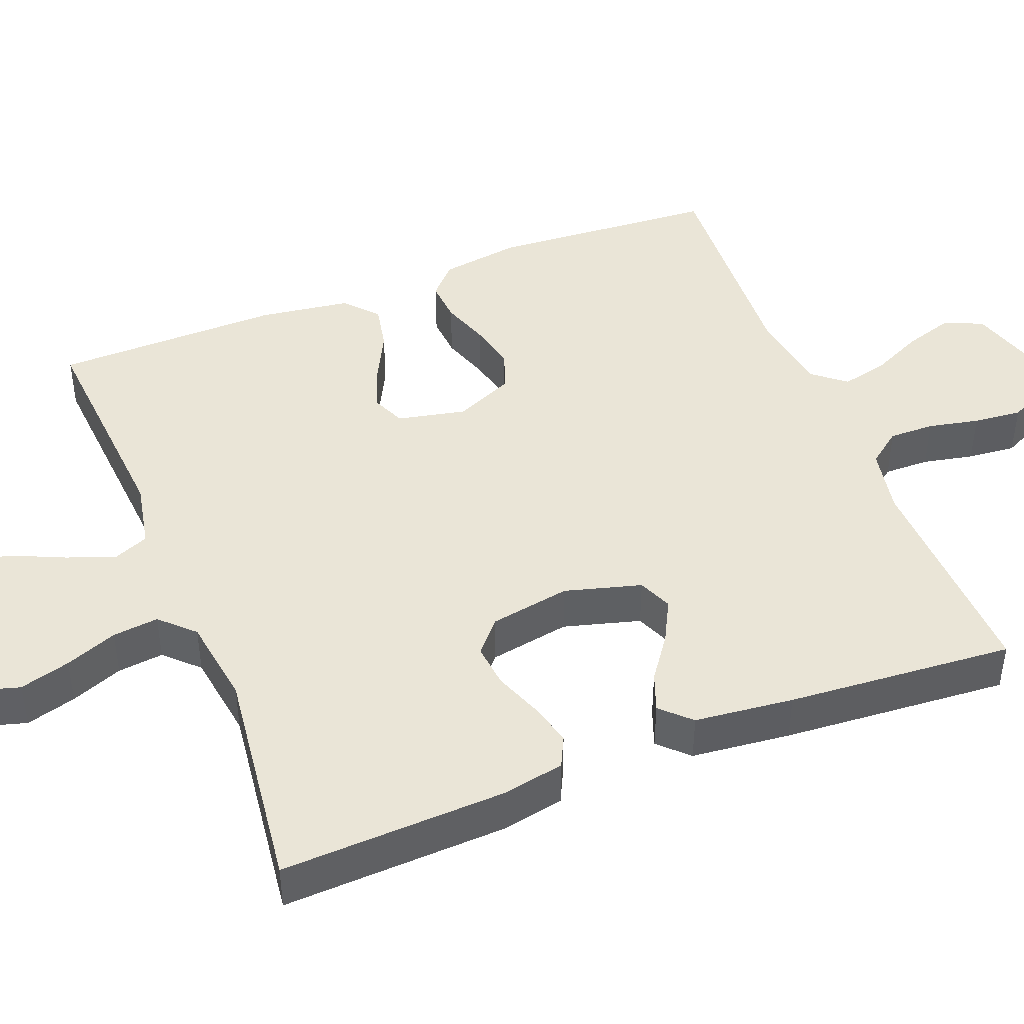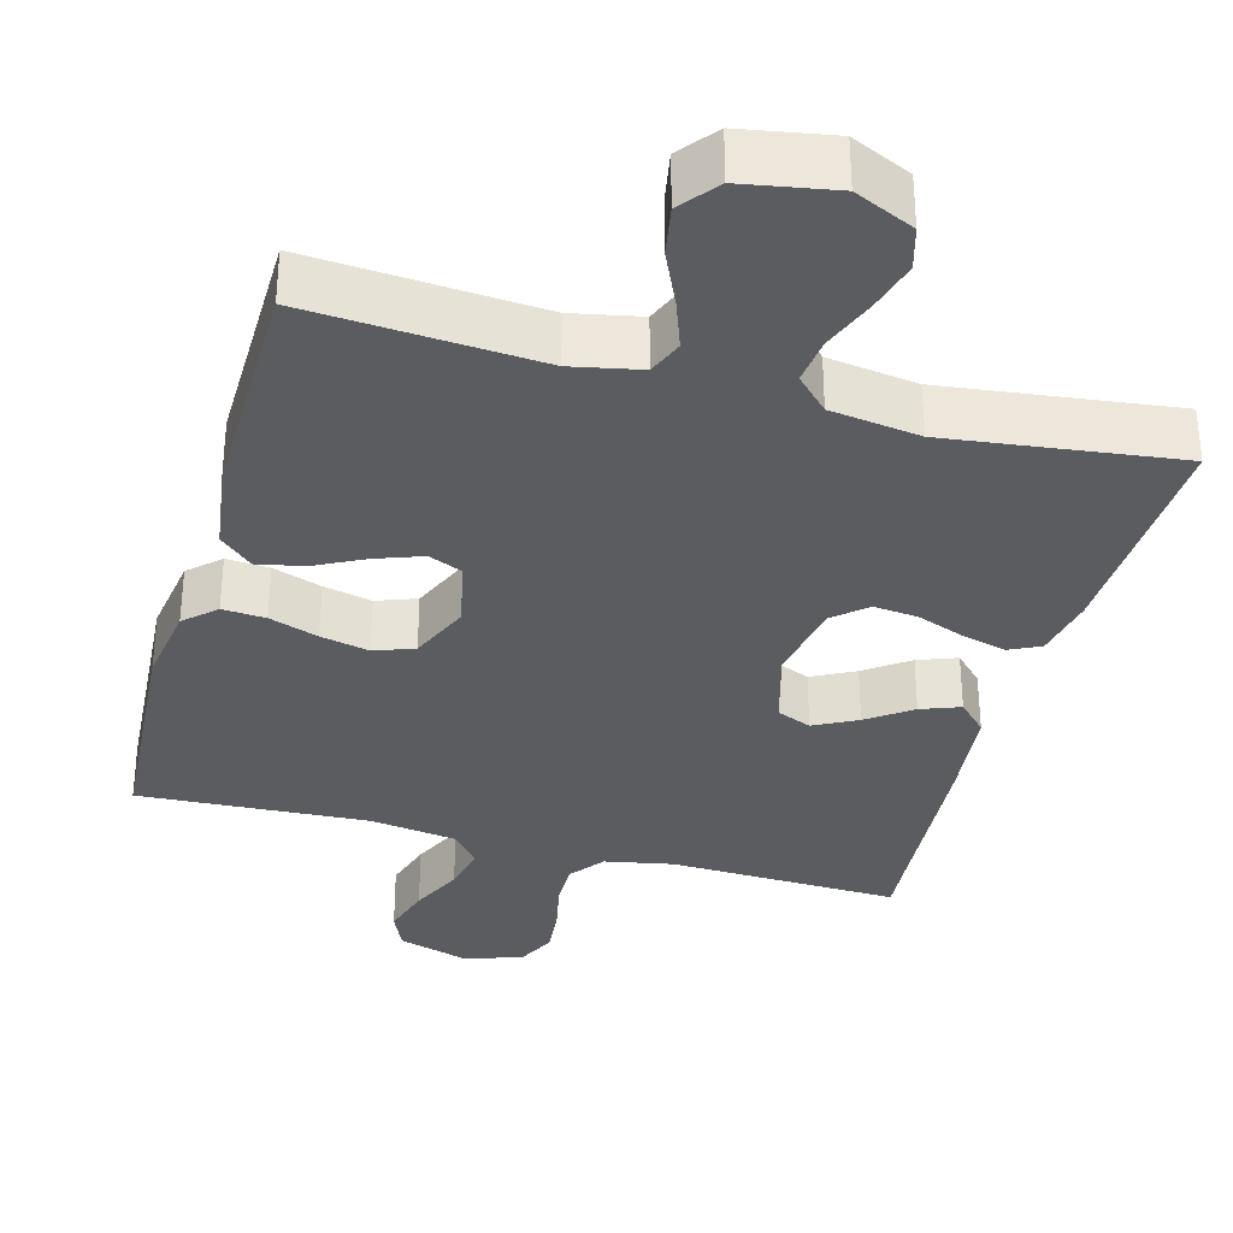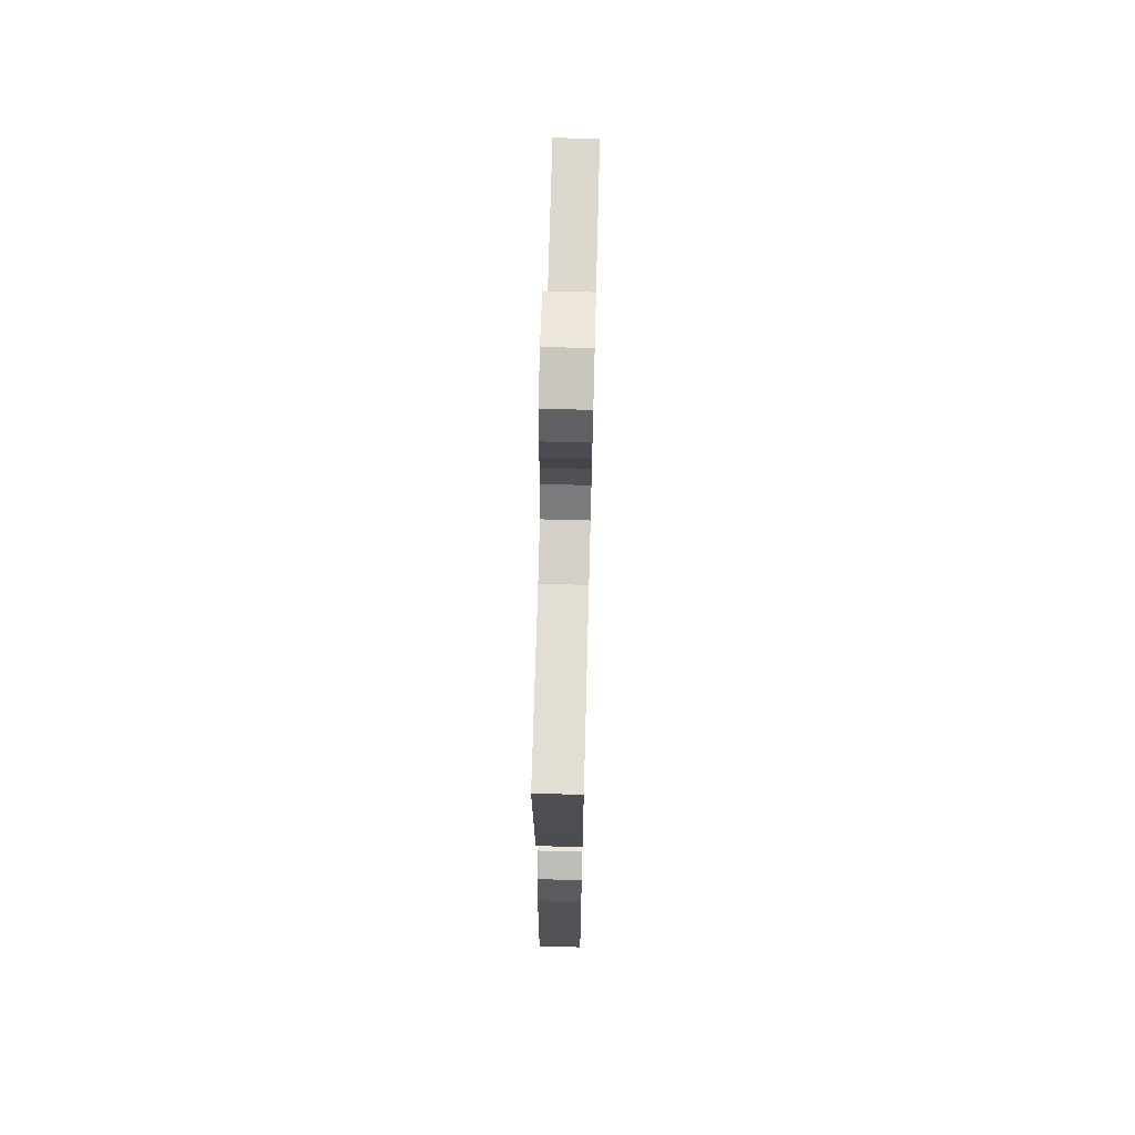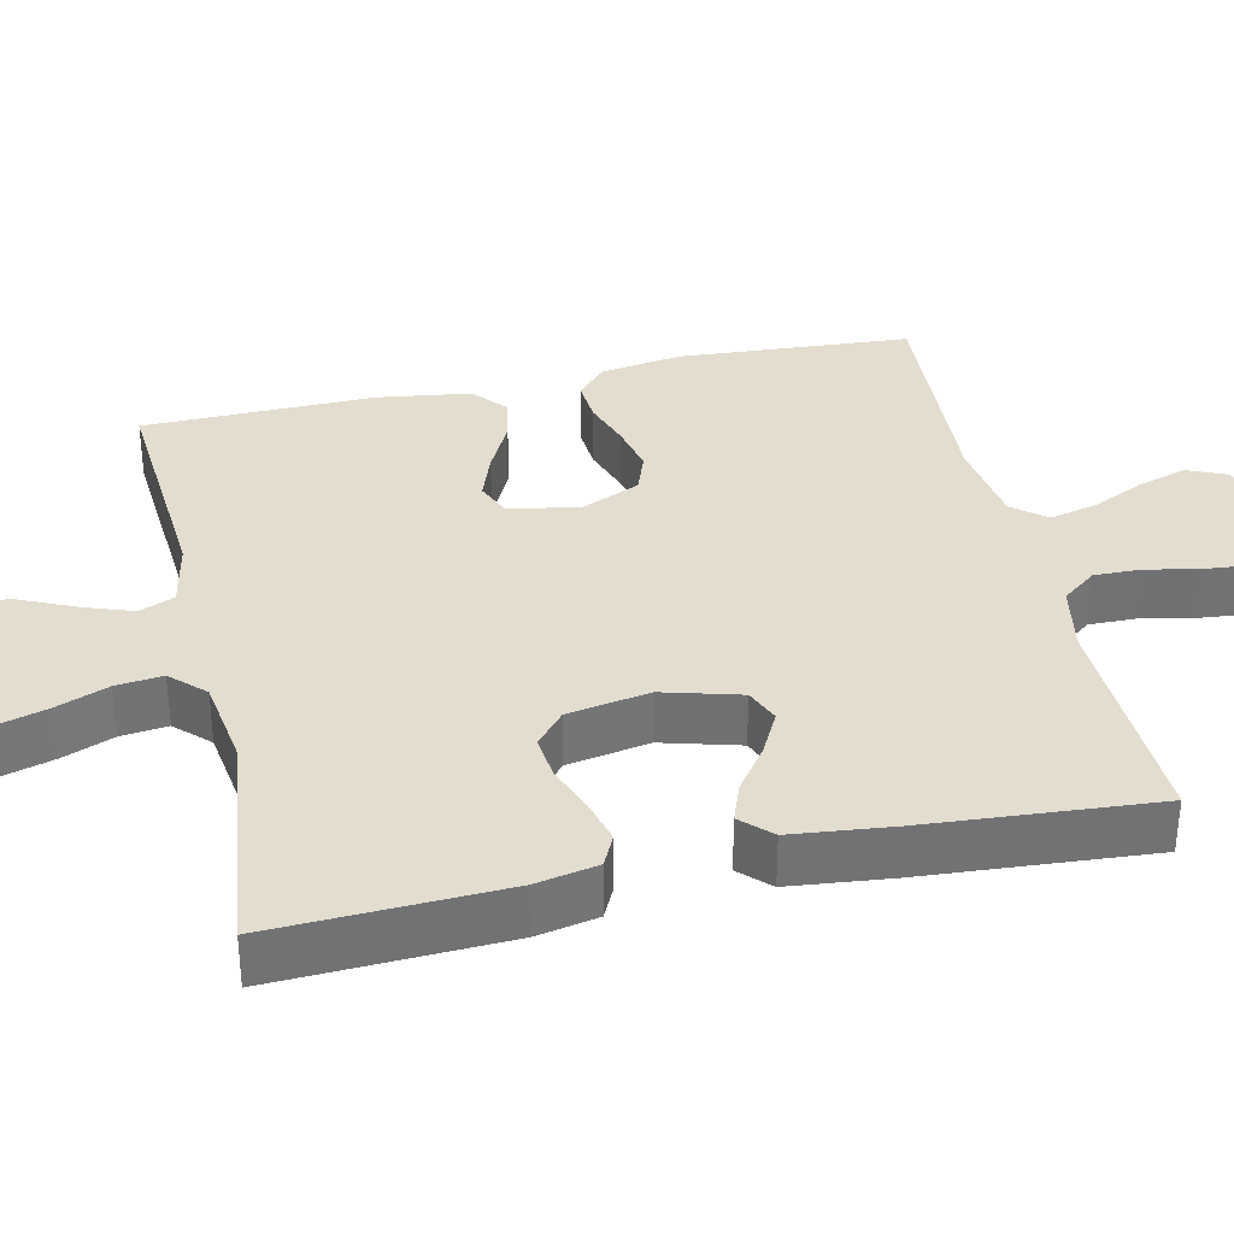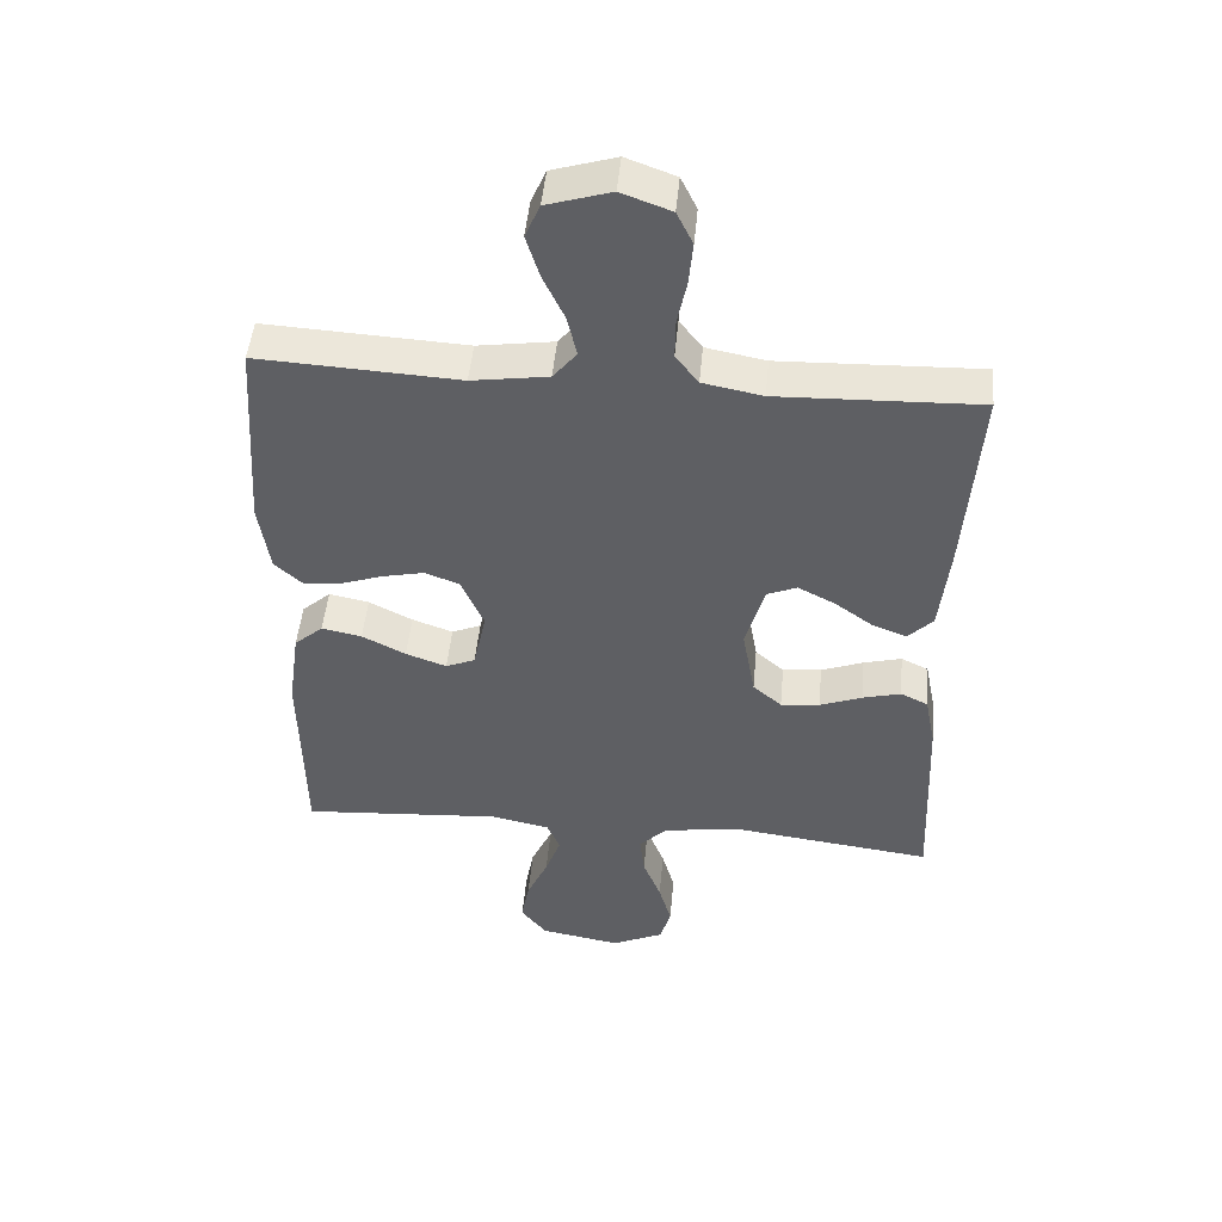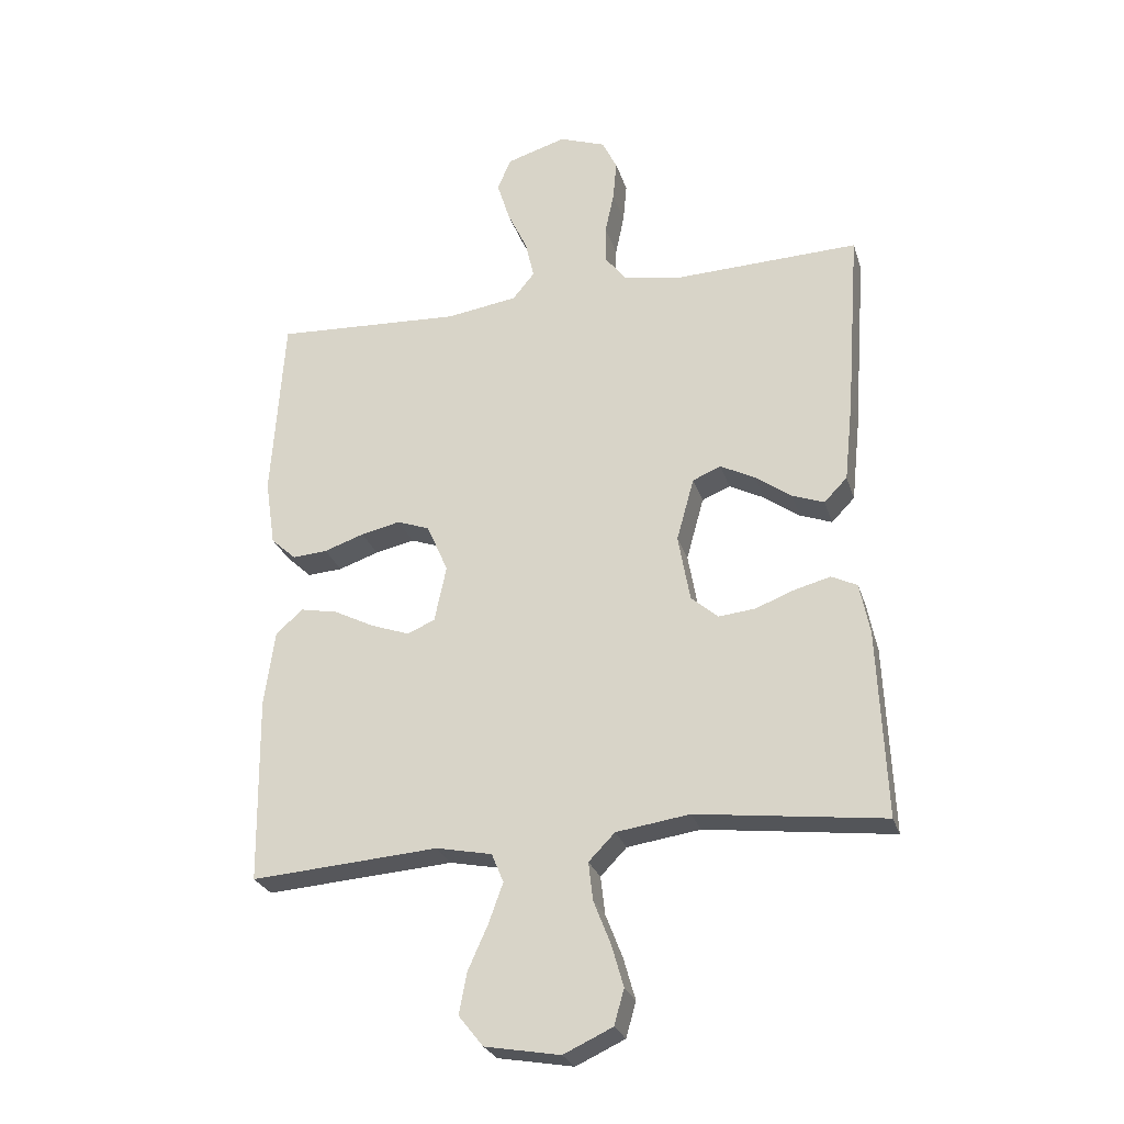
<metadata>
{"format":"obj","ext":"obj","renderer":"f3d","projection":"perspective","resolution":1024,"background":"white","views":[{"elev":44.3,"azim":-111.4,"up":"+Y"},{"elev":-33.7,"azim":164.7,"up":"+Y"},{"elev":69.2,"azim":-88.5,"up":"+Z"},{"elev":34.8,"azim":-102.6,"up":"+Y"},{"elev":48.0,"azim":-174.7,"up":"+Z"},{"elev":-26.5,"azim":-164.1,"up":"+Z"}]}
</metadata>
<code>
v 0.5 0.07 0.5
v 0.52 0.07 0.2
v 0.504 0.07 0.094
v 0.464 0.07 0.057
v 0.408 0.07 0.061
v 0.344 0.07 0.083
v 0.281 0.07 0.097
v 0.229 0.07 0.078
v 0.195 0.07 0
v 0.214 0.07 -0.09
v 0.258 0.07 -0.109
v 0.319 0.07 -0.087
v 0.384 0.07 -0.054
v 0.444 0.07 -0.042
v 0.487 0.07 -0.08
v 0.504 0.07 -0.2
v 0.5 0.07 -0.5
v 0.2 0.07 -0.478
v 0.111 0.07 -0.496
v 0.092 0.07 -0.542
v 0.115 0.07 -0.606
v 0.147 0.07 -0.677
v 0.159 0.07 -0.742
v 0.12 0.07 -0.791
v 0 0.07 -0.812
v -0.078 0.07 -0.776
v -0.094 0.07 -0.72
v -0.075 0.07 -0.653
v -0.048 0.07 -0.584
v -0.041 0.07 -0.523
v -0.083 0.07 -0.48
v -0.2 0.07 -0.463
v -0.5 0.07 -0.5
v -0.487 0.07 -0.2
v -0.471 0.07 -0.119
v -0.43 0.07 -0.099
v -0.373 0.07 -0.114
v -0.31 0.07 -0.138
v -0.252 0.07 -0.144
v -0.209 0.07 -0.107
v -0.19 0.07 0
v -0.218 0.07 0.101
v -0.263 0.07 0.12
v -0.319 0.07 0.091
v -0.376 0.07 0.05
v -0.427 0.07 0.031
v -0.464 0.07 0.069
v -0.478 0.07 0.2
v -0.5 0.07 0.5
v -0.2 0.07 0.49
v -0.111 0.07 0.507
v -0.077 0.07 0.551
v -0.078 0.07 0.611
v -0.092 0.07 0.678
v -0.098 0.07 0.742
v -0.074 0.07 0.791
v 0 0.07 0.818
v 0.095 0.07 0.789
v 0.117 0.07 0.738
v 0.097 0.07 0.673
v 0.065 0.07 0.605
v 0.051 0.07 0.544
v 0.086 0.07 0.501
v 0.2 0.07 0.484
v 0.5 0 0.5
v 0.52 0 0.2
v 0.504 0 0.094
v 0.464 0 0.057
v 0.408 0 0.061
v 0.344 0 0.083
v 0.281 0 0.097
v 0.229 0 0.078
v 0.195 0 0
v 0.214 0 -0.09
v 0.258 0 -0.109
v 0.319 0 -0.087
v 0.384 0 -0.054
v 0.444 0 -0.042
v 0.487 0 -0.08
v 0.504 0 -0.2
v 0.5 0 -0.5
v 0.2 0 -0.478
v 0.111 0 -0.496
v 0.092 0 -0.542
v 0.115 0 -0.606
v 0.147 0 -0.677
v 0.159 0 -0.742
v 0.12 0 -0.791
v 0 0 -0.812
v -0.078 0 -0.776
v -0.094 0 -0.72
v -0.075 0 -0.653
v -0.048 0 -0.584
v -0.041 0 -0.523
v -0.083 0 -0.48
v -0.2 0 -0.463
v -0.5 0 -0.5
v -0.487 0 -0.2
v -0.471 0 -0.119
v -0.43 0 -0.099
v -0.373 0 -0.114
v -0.31 0 -0.138
v -0.252 0 -0.144
v -0.209 0 -0.107
v -0.19 0 0
v -0.218 0 0.101
v -0.263 0 0.12
v -0.319 0 0.091
v -0.376 0 0.05
v -0.427 0 0.031
v -0.464 0 0.069
v -0.478 0 0.2
v -0.5 0 0.5
v -0.2 0 0.49
v -0.111 0 0.507
v -0.077 0 0.551
v -0.078 0 0.611
v -0.092 0 0.678
v -0.098 0 0.742
v -0.074 0 0.791
v 0 0 0.818
v 0.095 0 0.789
v 0.117 0 0.738
v 0.097 0 0.673
v 0.065 0 0.605
v 0.051 0 0.544
v 0.086 0 0.501
v 0.2 0 0.484
f 58 59 60 61
f 58 61 62
f 57 58 62
f 56 57 62
f 53 54 55 56
f 52 53 56 62
f 51 52 62 63
f 47 48 49 50
f 44 45 46 47
f 43 44 47 50
f 42 43 50 51
f 35 36 37 38
f 33 34 35 38
f 32 33 38 39
f 31 32 39 40
f 26 27 28 29
f 24 25 26 29
f 24 29 30
f 21 22 23 24
f 20 21 24 30
f 19 20 30 31
f 15 16 17 18
f 12 13 14 15
f 11 12 15 18
f 10 11 18 19
f 3 4 5 6
f 3 6 7
f 64 1 2 3
f 64 3 7
f 63 64 7 8
f 41 42 51 63
f 41 63 8 9
f 19 31 40 41
f 9 10 19 41
f 125 124 123 122
f 126 125 122
f 126 122 121
f 126 121 120
f 120 119 118 117
f 126 120 117 116
f 127 126 116 115
f 114 113 112 111
f 111 110 109 108
f 114 111 108 107
f 115 114 107 106
f 102 101 100 99
f 102 99 98 97
f 103 102 97 96
f 104 103 96 95
f 93 92 91 90
f 93 90 89 88
f 94 93 88
f 88 87 86 85
f 94 88 85 84
f 95 94 84 83
f 82 81 80 79
f 79 78 77 76
f 82 79 76 75
f 83 82 75 74
f 70 69 68 67
f 71 70 67
f 67 66 65 128
f 71 67 128
f 72 71 128 127
f 127 115 106 105
f 73 72 127 105
f 105 104 95 83
f 105 83 74 73
f 1 65 66 2
f 2 66 67 3
f 3 67 68 4
f 4 68 69 5
f 5 69 70 6
f 6 70 71 7
f 7 71 72 8
f 8 72 73 9
f 9 73 74 10
f 10 74 75 11
f 11 75 76 12
f 12 76 77 13
f 13 77 78 14
f 14 78 79 15
f 15 79 80 16
f 16 80 81 17
f 17 81 82 18
f 18 82 83 19
f 19 83 84 20
f 20 84 85 21
f 21 85 86 22
f 22 86 87 23
f 23 87 88 24
f 24 88 89 25
f 25 89 90 26
f 26 90 91 27
f 27 91 92 28
f 28 92 93 29
f 29 93 94 30
f 30 94 95 31
f 31 95 96 32
f 32 96 97 33
f 33 97 98 34
f 34 98 99 35
f 35 99 100 36
f 36 100 101 37
f 37 101 102 38
f 38 102 103 39
f 39 103 104 40
f 40 104 105 41
f 41 105 106 42
f 42 106 107 43
f 43 107 108 44
f 44 108 109 45
f 45 109 110 46
f 46 110 111 47
f 47 111 112 48
f 48 112 113 49
f 49 113 114 50
f 50 114 115 51
f 51 115 116 52
f 52 116 117 53
f 53 117 118 54
f 54 118 119 55
f 55 119 120 56
f 56 120 121 57
f 57 121 122 58
f 58 122 123 59
f 59 123 124 60
f 60 124 125 61
f 61 125 126 62
f 62 126 127 63
f 63 127 128 64
f 64 128 65 1

</code>
